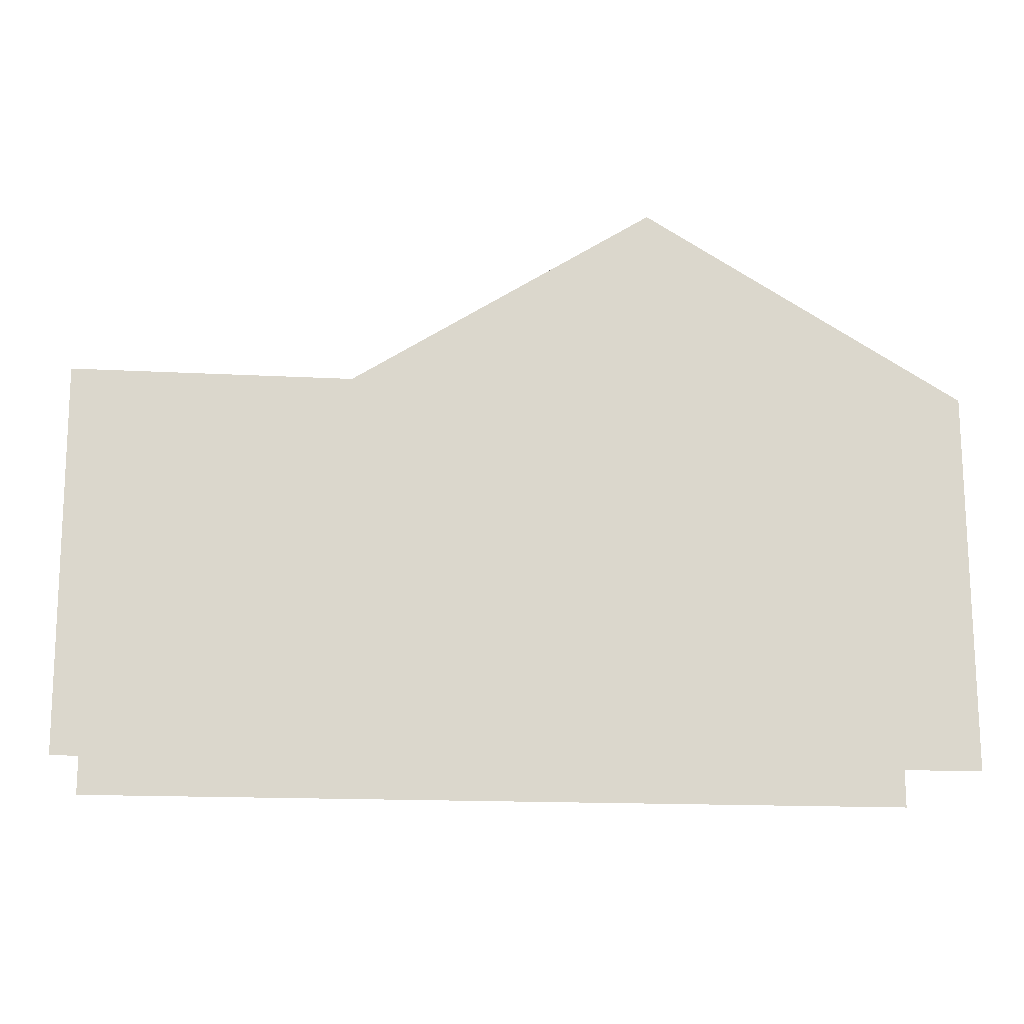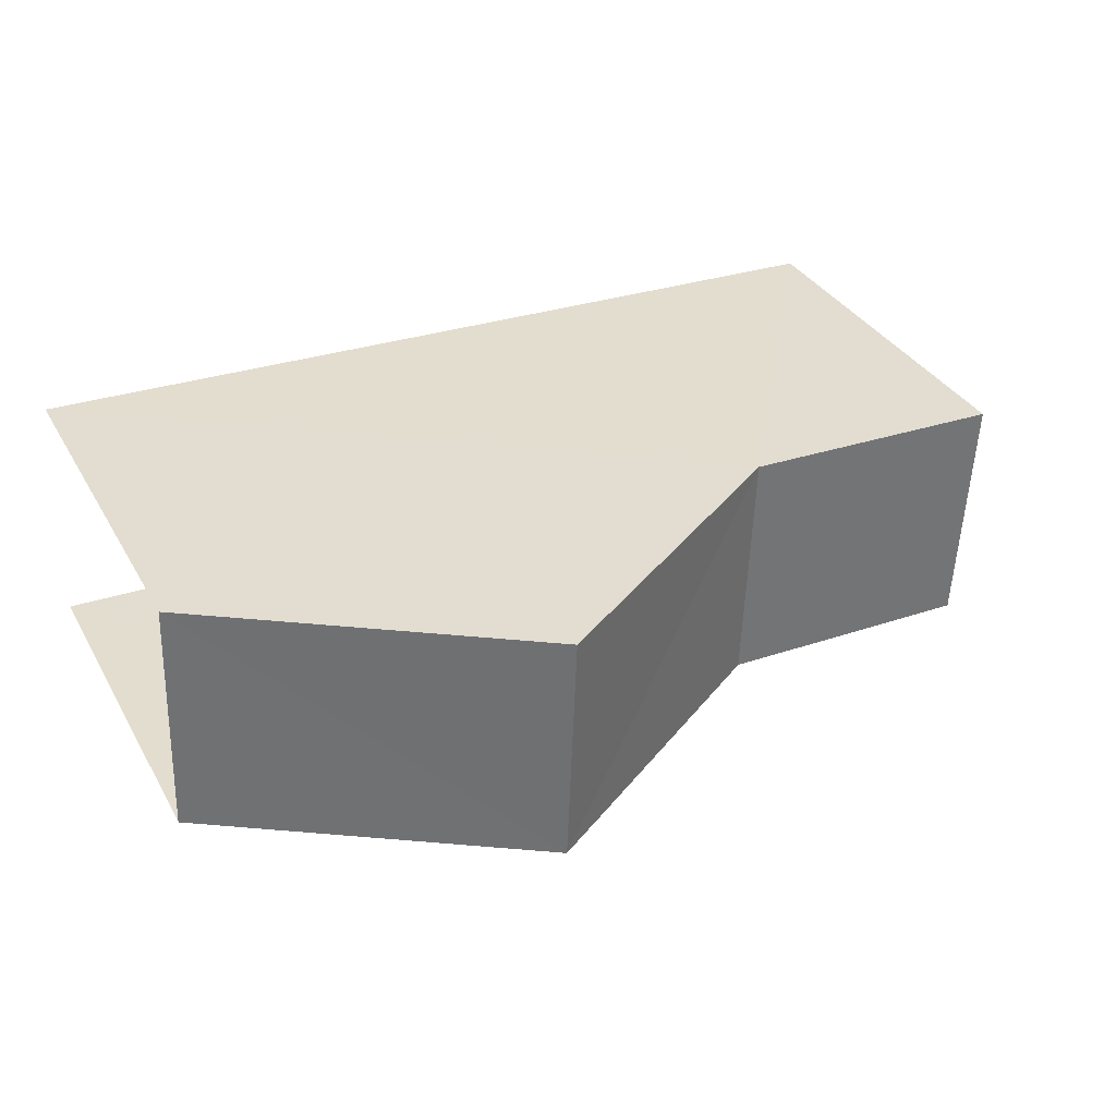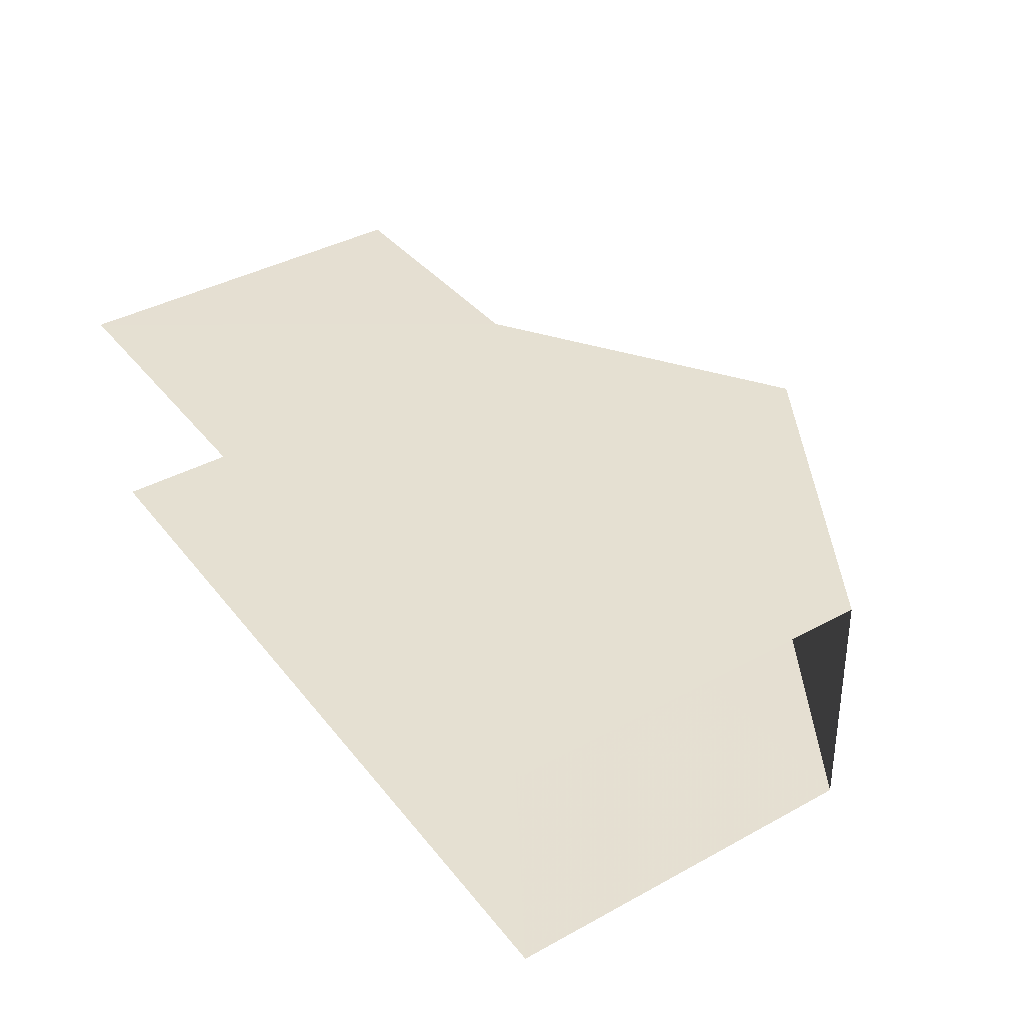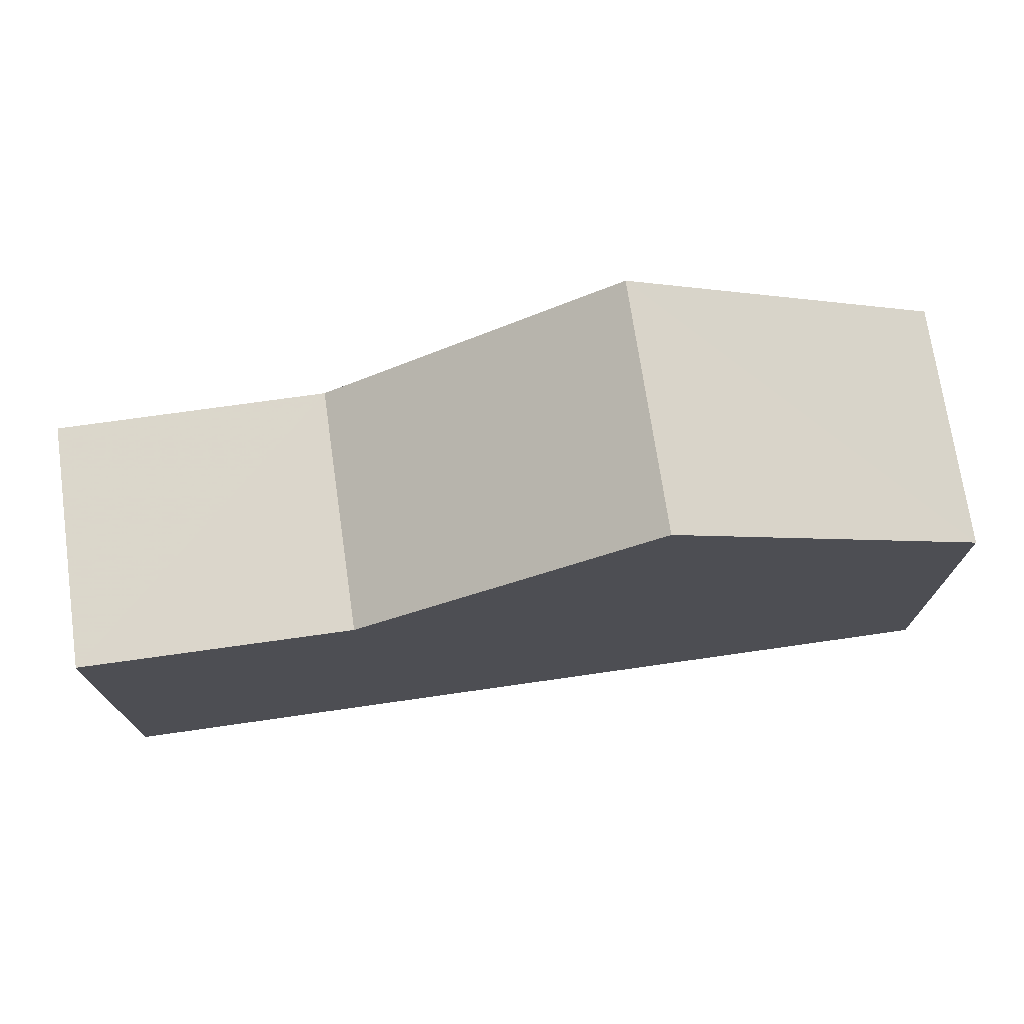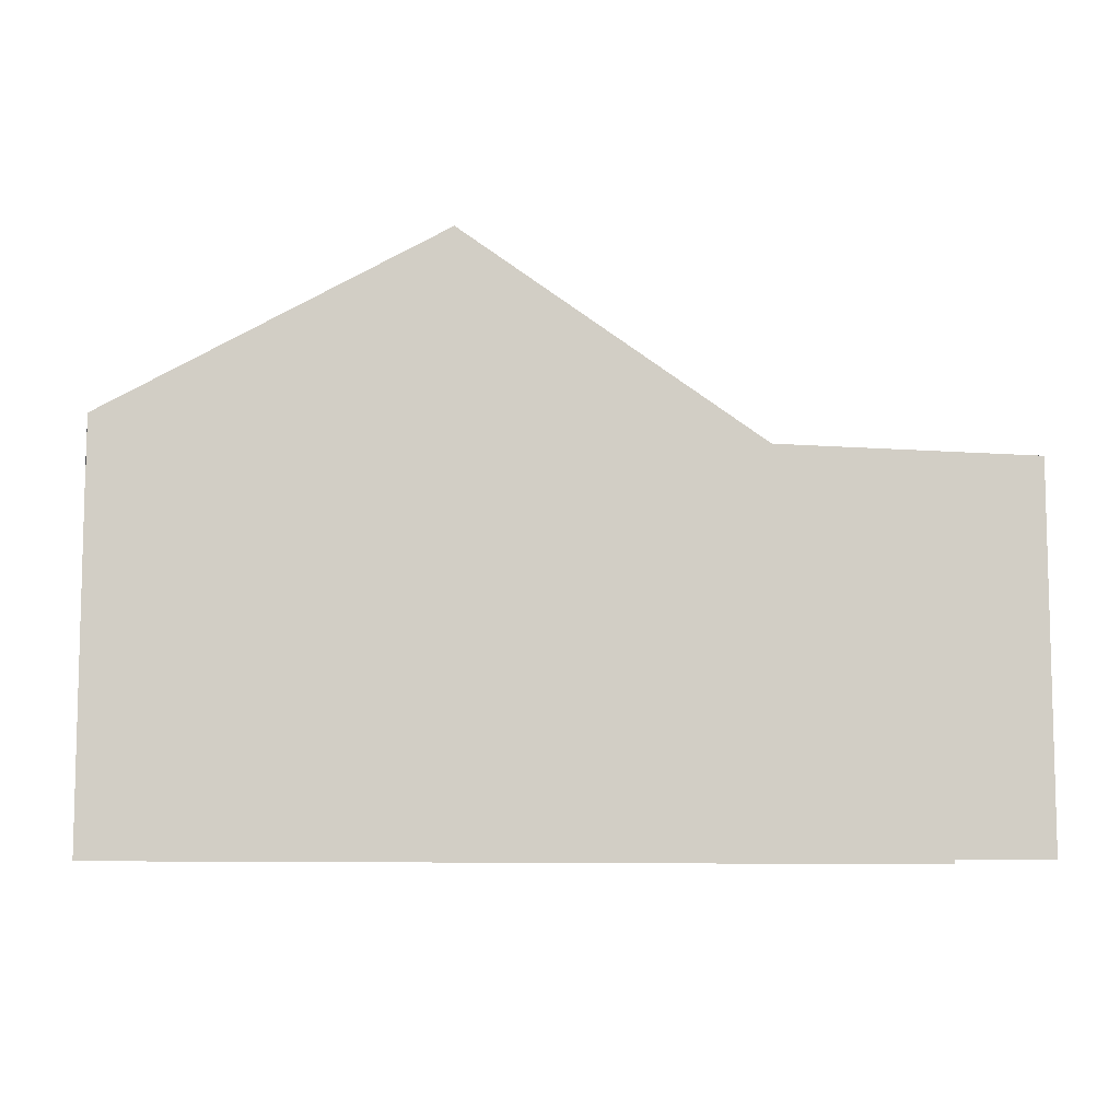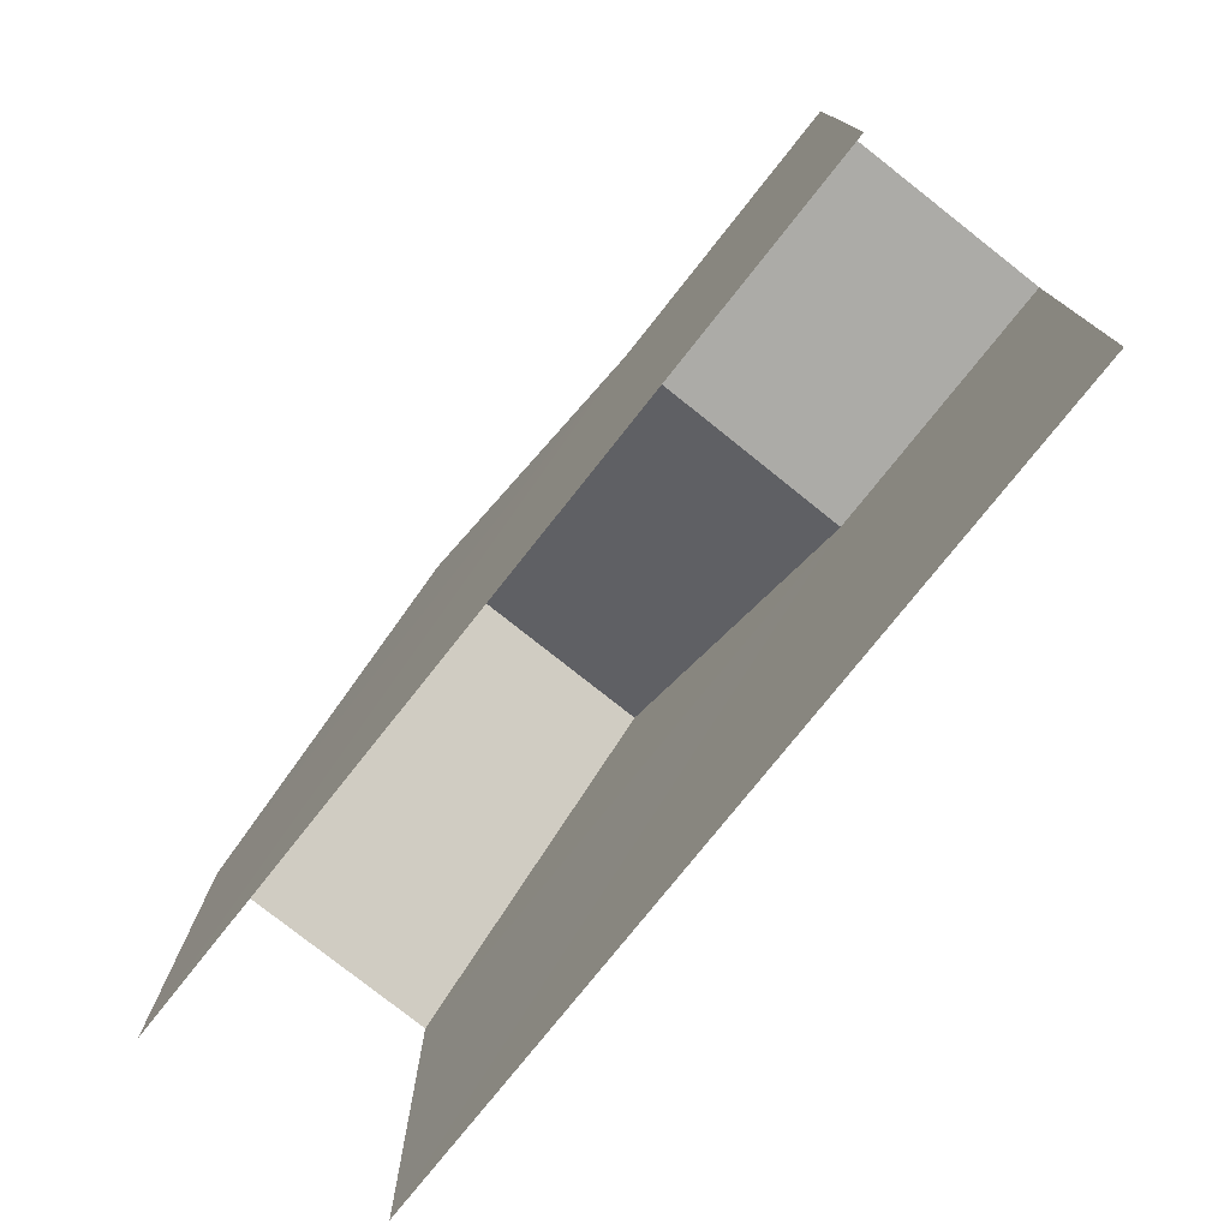
<metadata>
{"format":"obj","ext":"obj","renderer":"f3d","projection":"perspective","resolution":1024,"background":"white","views":[{"elev":-16.3,"azim":171.5,"up":"+Z"},{"elev":35.7,"azim":-26.2,"up":"+Y"},{"elev":40.2,"azim":-123.6,"up":"+Y"},{"elev":73.5,"azim":169.4,"up":"+Z"},{"elev":-8.7,"azim":-14.7,"up":"+Z"},{"elev":-76.2,"azim":49.3,"up":"+Z"}]}
</metadata>
<code>
v -3.736e+05 -1.052e+05 21.36
v -3.736e+05 -1.053e+05 21.36
v -3.736e+05 -1.052e+05 21.36
v -3.736e+05 -1.053e+05 21.36
v -3.736e+05 -1.053e+05 30.47
v -3.736e+05 -1.053e+05 27.45
v -3.736e+05 -1.052e+05 27.45
v -3.736e+05 -1.052e+05 30.47
v -3.736e+05 -1.052e+05 27.45
v -3.736e+05 -1.053e+05 27.45
v -3.736e+05 -1.053e+05 27.45
v -3.736e+05 -1.052e+05 27.45
f 1 2 3
f 1 4 2
f 11 4 1
f 12 11 1
f 10 3 2
f 10 9 3
f 5 6 7
f 8 5 7
f 9 10 5
f 8 9 5
f 6 11 12
f 7 6 12
f 4 6 2
f 2 6 10
f 4 11 6
f 10 6 5
f 8 7 9
f 12 1 7
f 9 7 3
f 7 1 3

</code>
